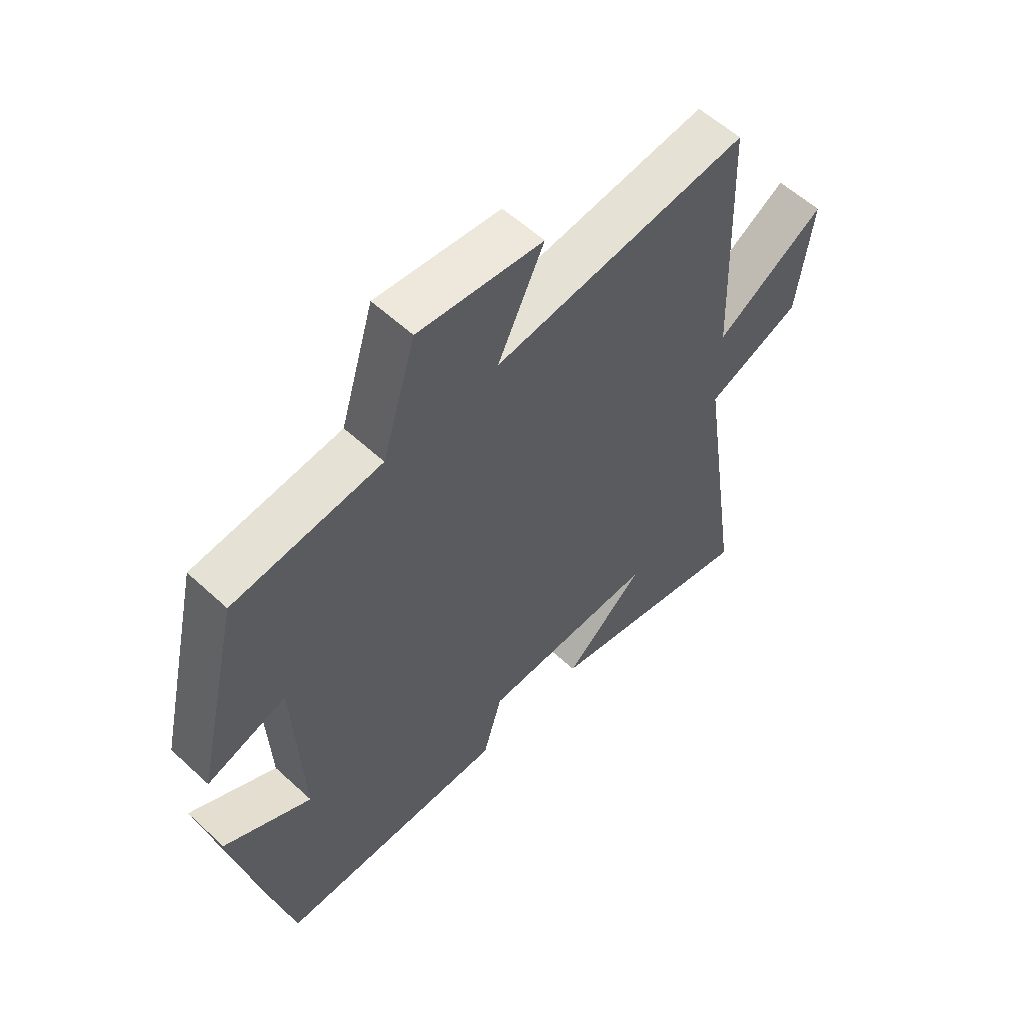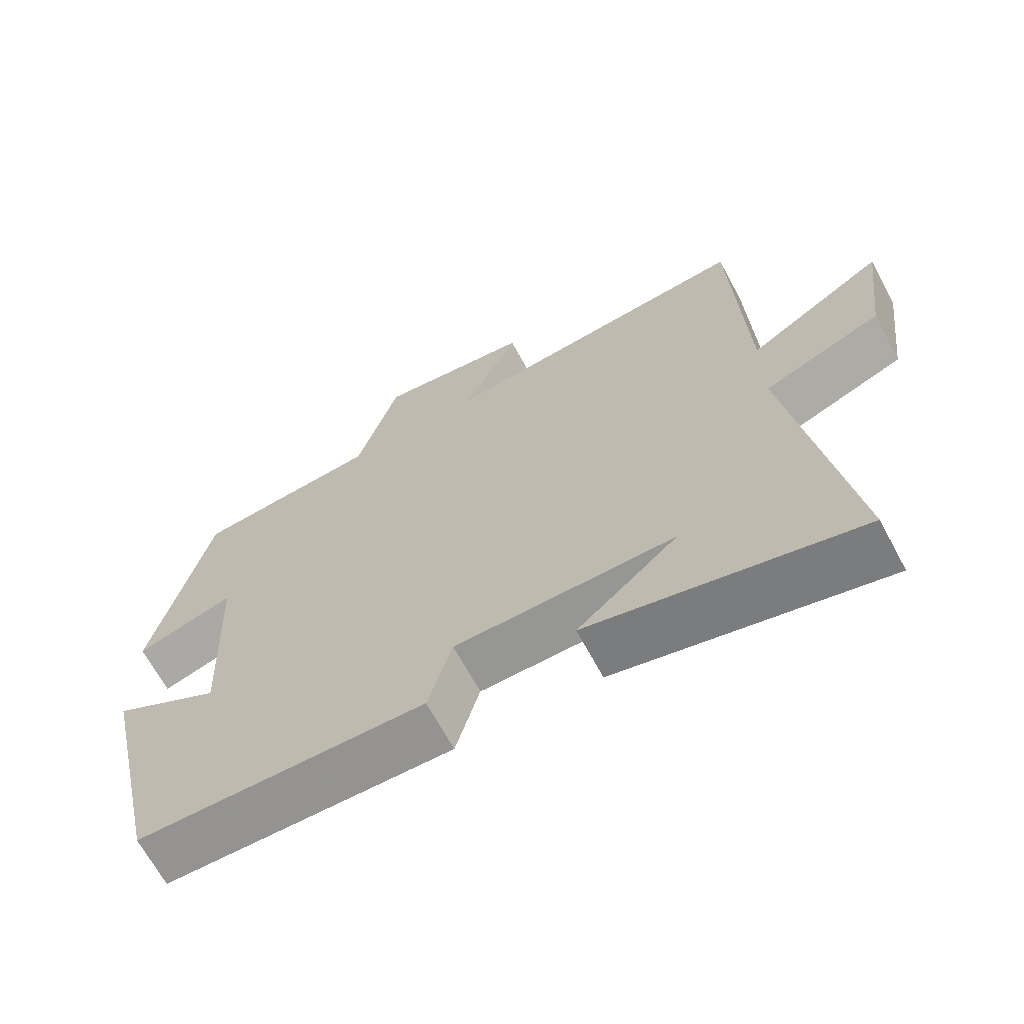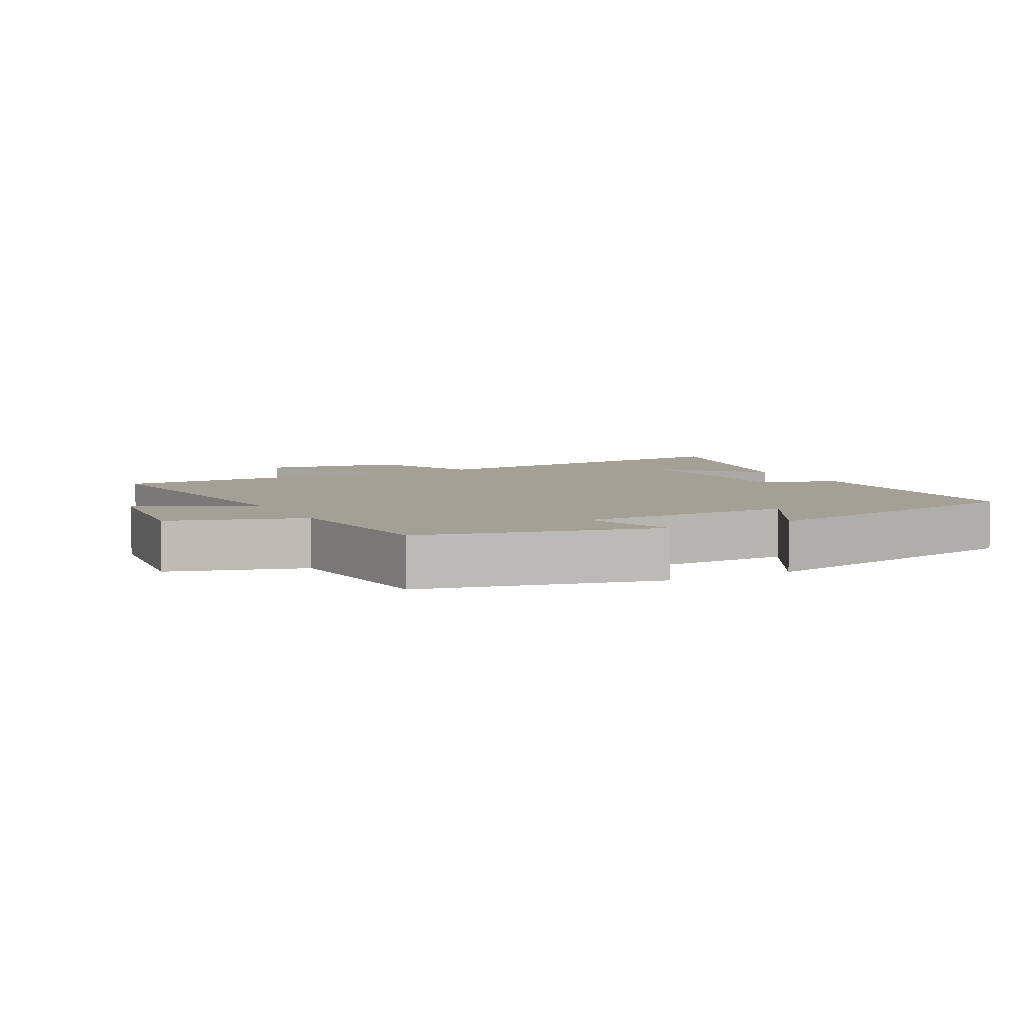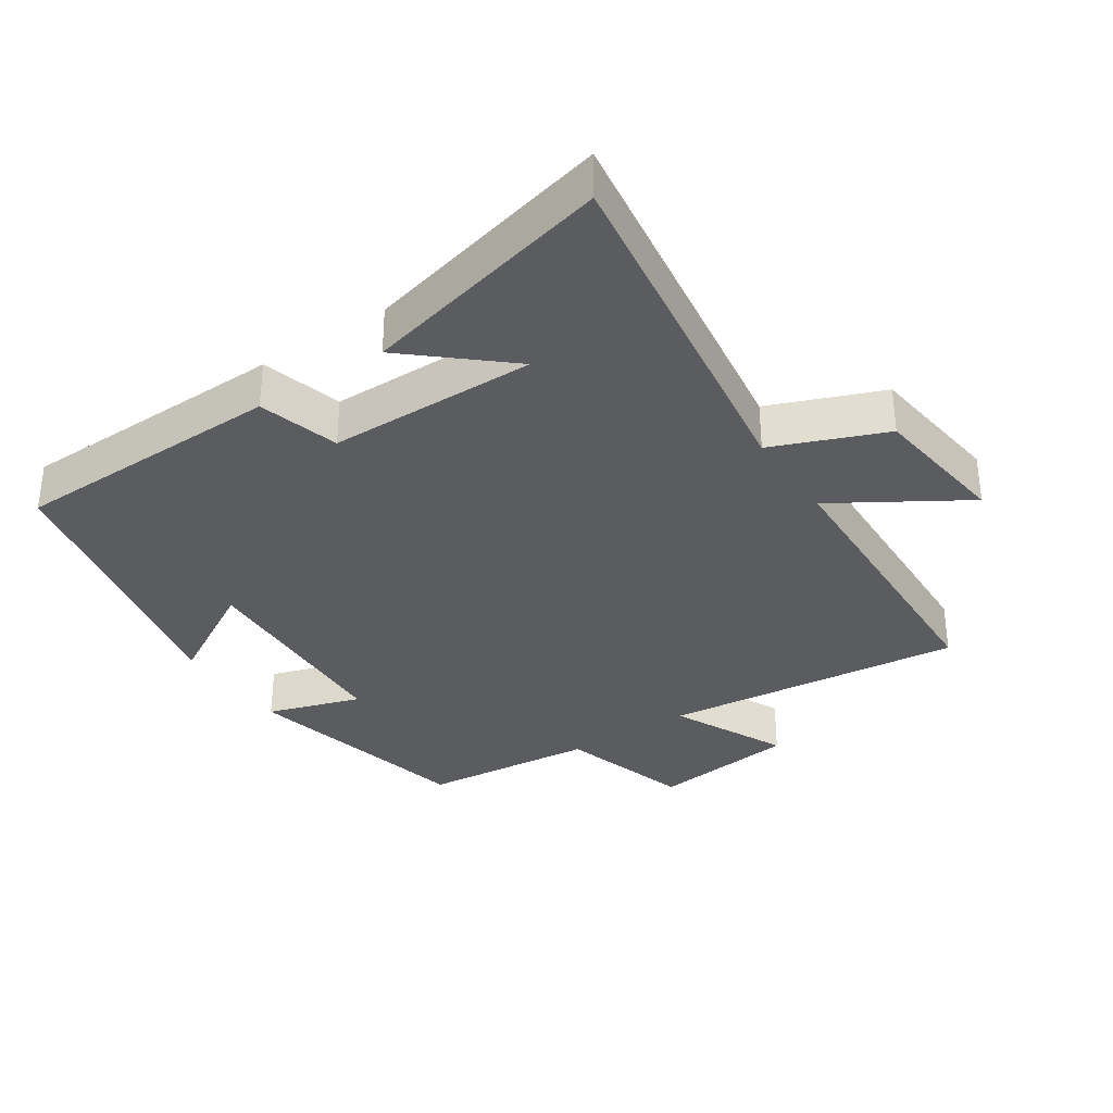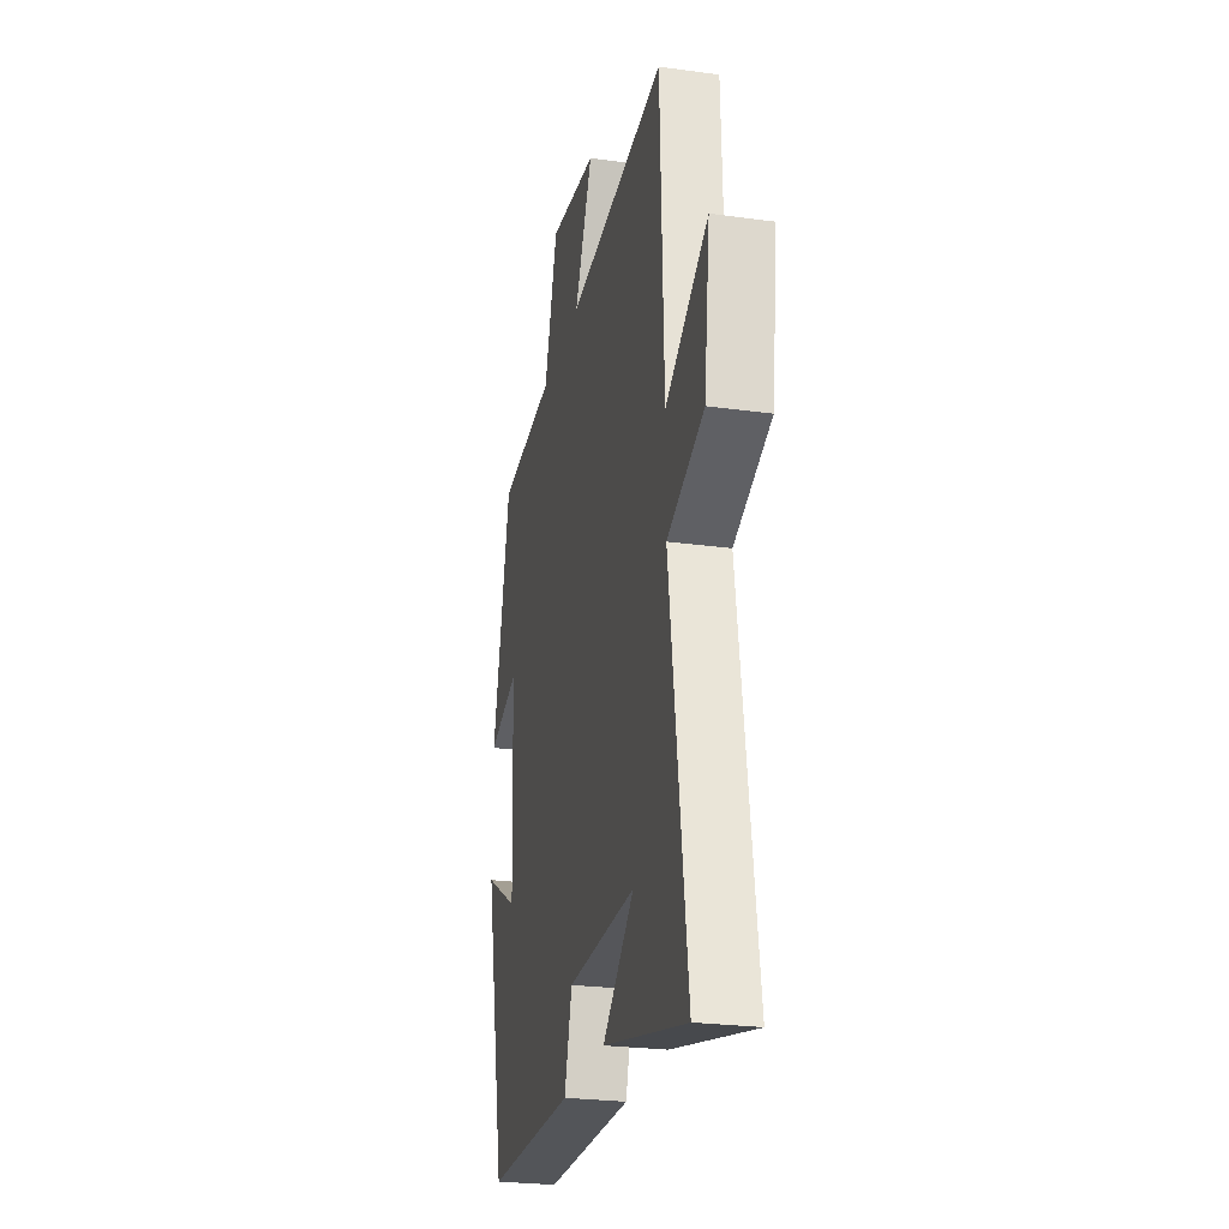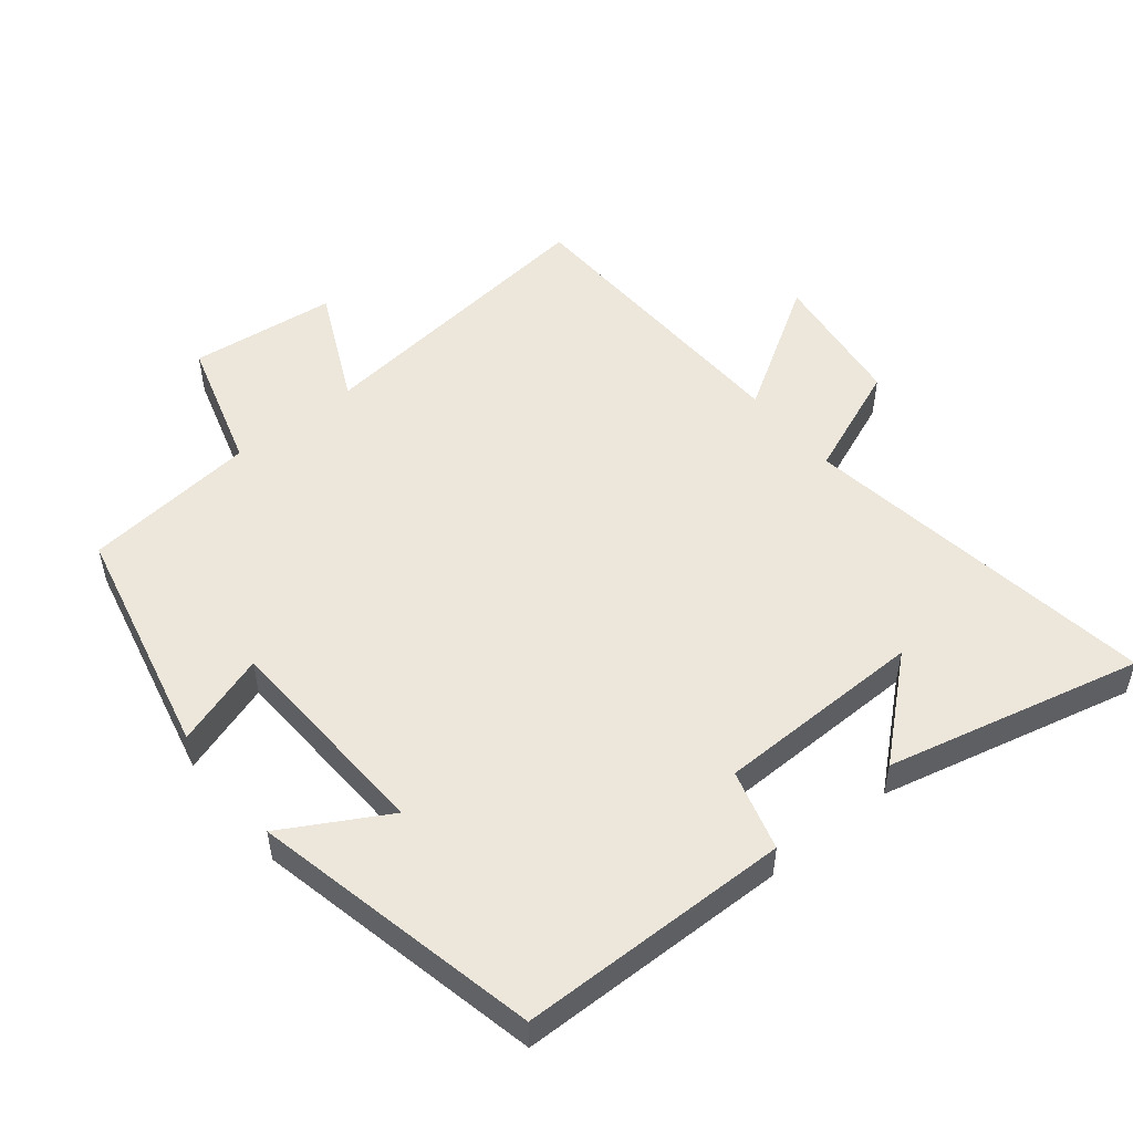
<metadata>
{"format":"obj","ext":"obj","renderer":"f3d","projection":"perspective","resolution":1024,"background":"white","views":[{"elev":57.8,"azim":133.7,"up":"+Z"},{"elev":-67.3,"azim":-151.7,"up":"+Z"},{"elev":5.7,"azim":62.6,"up":"+Y"},{"elev":-33.8,"azim":-146.2,"up":"+Y"},{"elev":-25.4,"azim":-102.5,"up":"+Z"},{"elev":51.8,"azim":141.0,"up":"+Y"}]}
</metadata>
<code>
v -0.483 0.07 0.549
v -0.035 0.07 0.5
v -0.116 0.07 0.671
v 0.102 0.07 0.697
v 0.161 0.07 0.5
v 0.42 0.07 0.474
v 0.5 0.07 0.126
v 0.361 0.07 0.171
v 0.347 0.07 -0.151
v 0.5 0.07 -0.064
v 0.406 0.07 -0.493
v 0.001 0.07 -0.5
v -0.033 0.07 -0.38
v -0.343 0.07 -0.376
v -0.201 0.07 -0.5
v -0.58 0.07 -0.591
v -0.5 0.07 -0.055
v -0.667 0.07 0.012
v -0.693 0.07 0.22
v -0.5 0.07 0.101
v -0.483 0 0.549
v -0.035 0 0.5
v -0.116 0 0.671
v 0.102 0 0.697
v 0.161 0 0.5
v 0.42 0 0.474
v 0.5 0 0.126
v 0.361 0 0.171
v 0.347 0 -0.151
v 0.5 0 -0.064
v 0.406 0 -0.493
v 0.001 0 -0.5
v -0.033 0 -0.38
v -0.343 0 -0.376
v -0.201 0 -0.5
v -0.58 0 -0.591
v -0.5 0 -0.055
v -0.667 0 0.012
v -0.693 0 0.22
v -0.5 0 0.101
f 17 18 19 20
f 17 20 1 2
f 16 17 2
f 14 15 16
f 14 16 2
f 13 14 2
f 12 13 2
f 9 10 11 12
f 8 9 12 2
f 5 6 7 8
f 5 8 2 3
f 3 4 5
f 40 39 38 37
f 22 21 40 37
f 22 37 36
f 36 35 34
f 22 36 34
f 22 34 33
f 22 33 32
f 32 31 30 29
f 22 32 29 28
f 28 27 26 25
f 23 22 28 25
f 25 24 23
f 1 21 22 2
f 2 22 23 3
f 3 23 24 4
f 4 24 25 5
f 5 25 26 6
f 6 26 27 7
f 7 27 28 8
f 8 28 29 9
f 9 29 30 10
f 10 30 31 11
f 11 31 32 12
f 12 32 33 13
f 13 33 34 14
f 14 34 35 15
f 15 35 36 16
f 16 36 37 17
f 17 37 38 18
f 18 38 39 19
f 19 39 40 20
f 20 40 21 1

</code>
